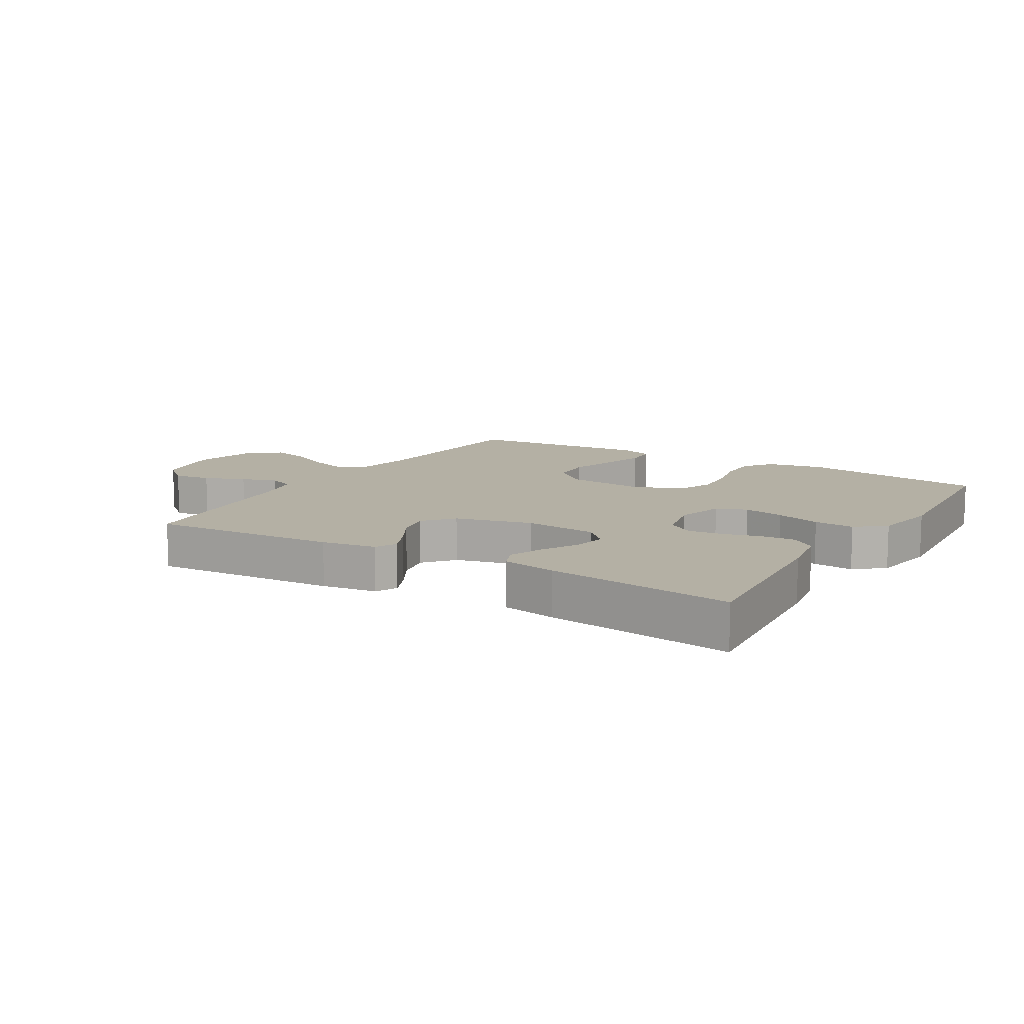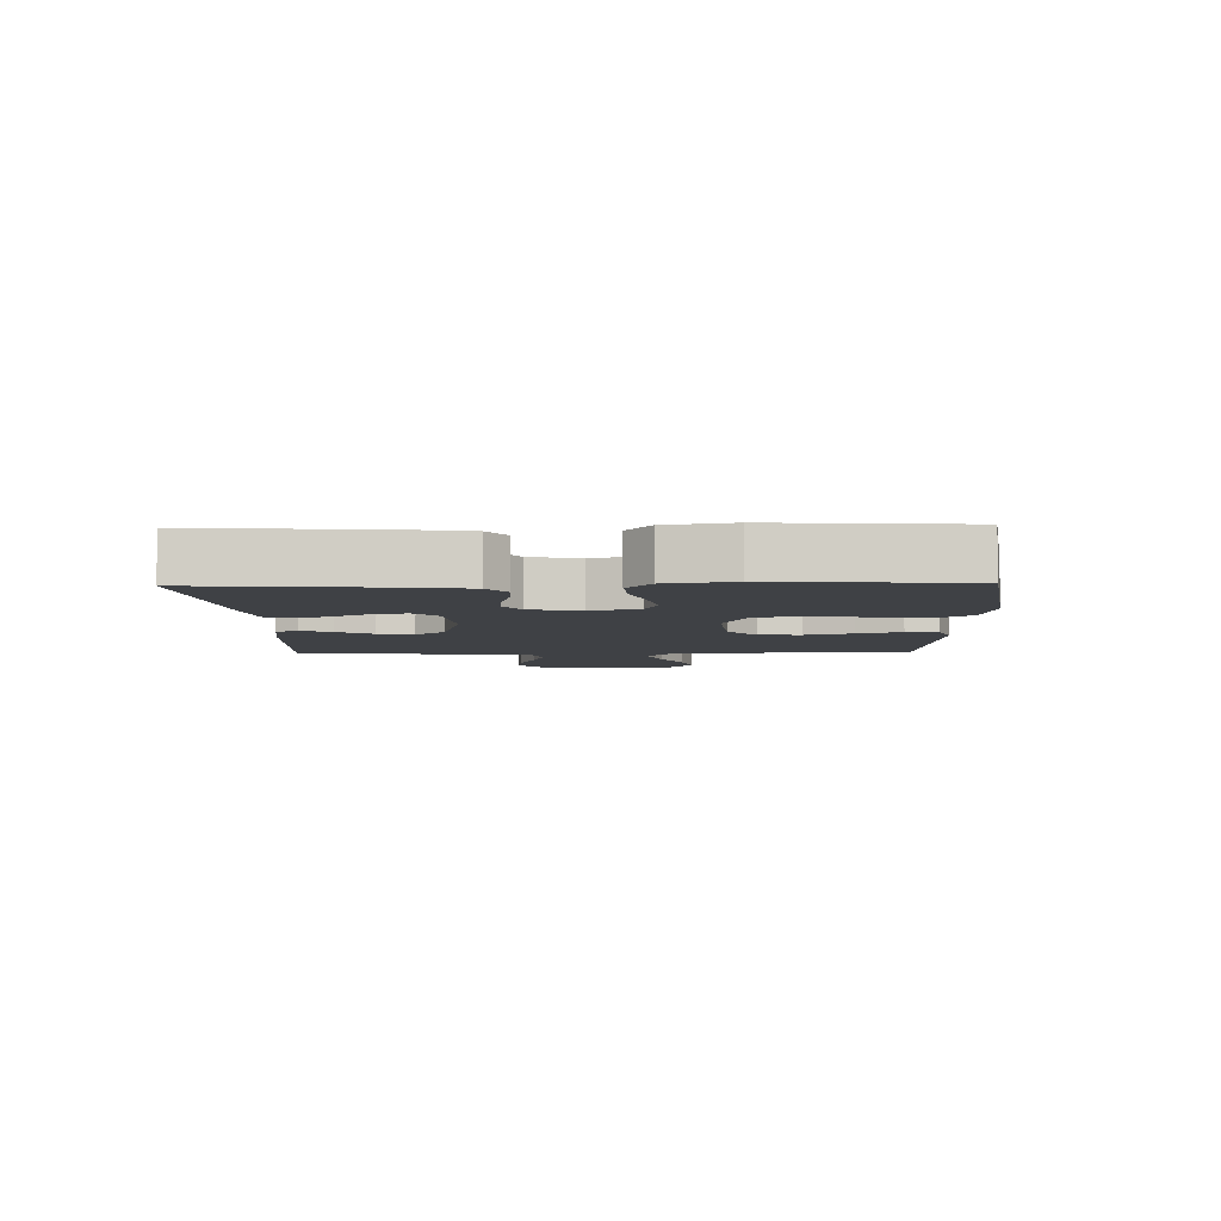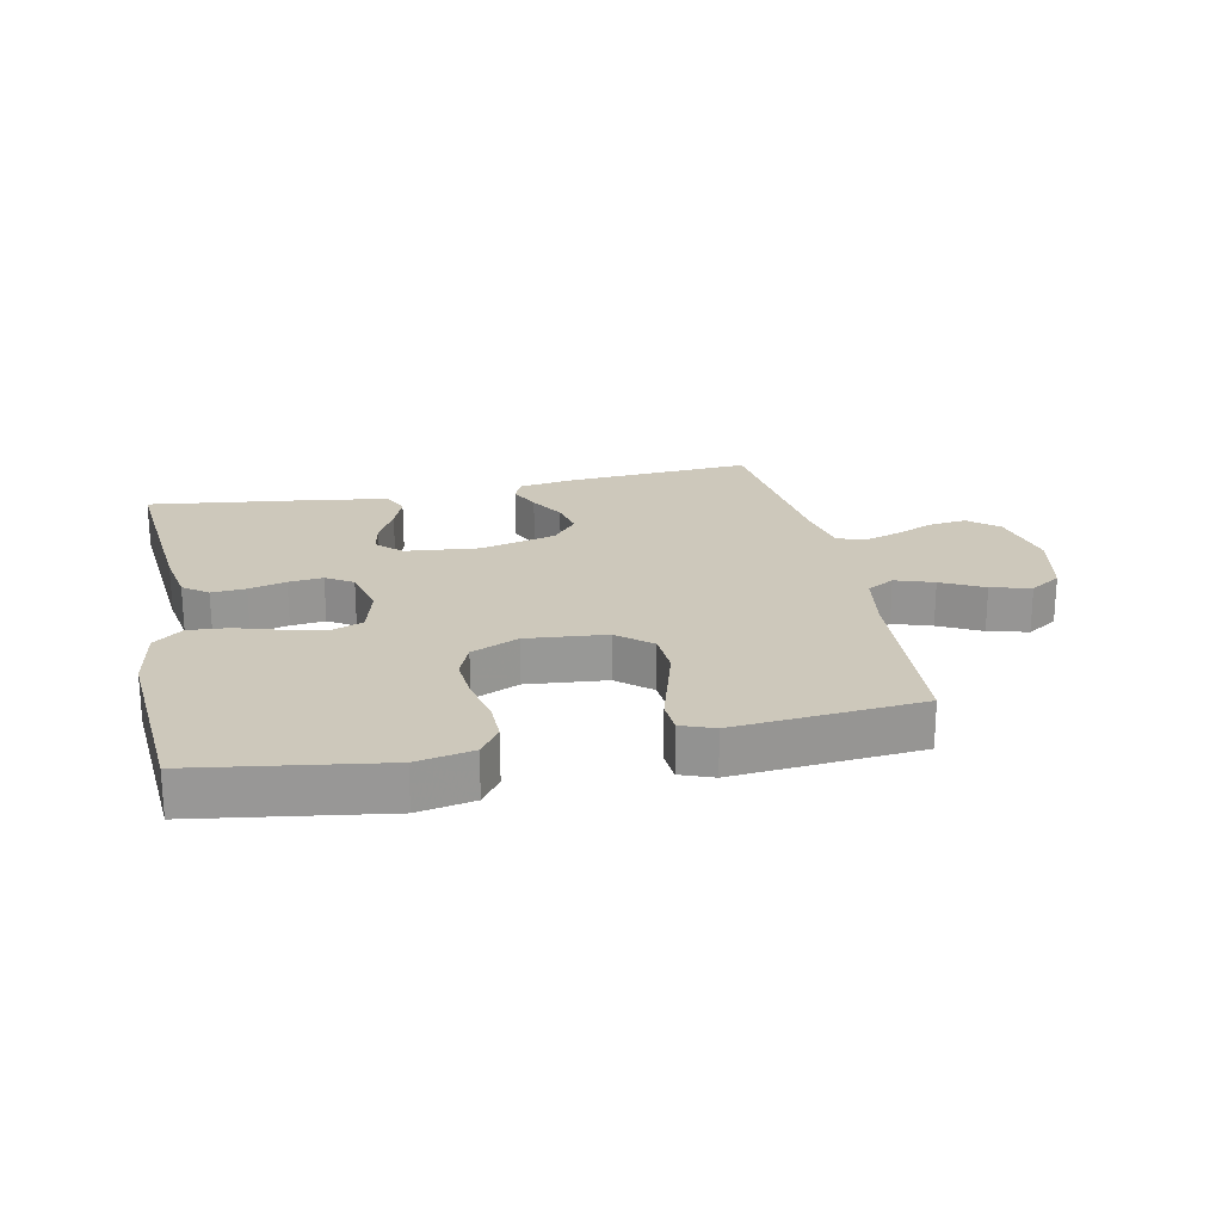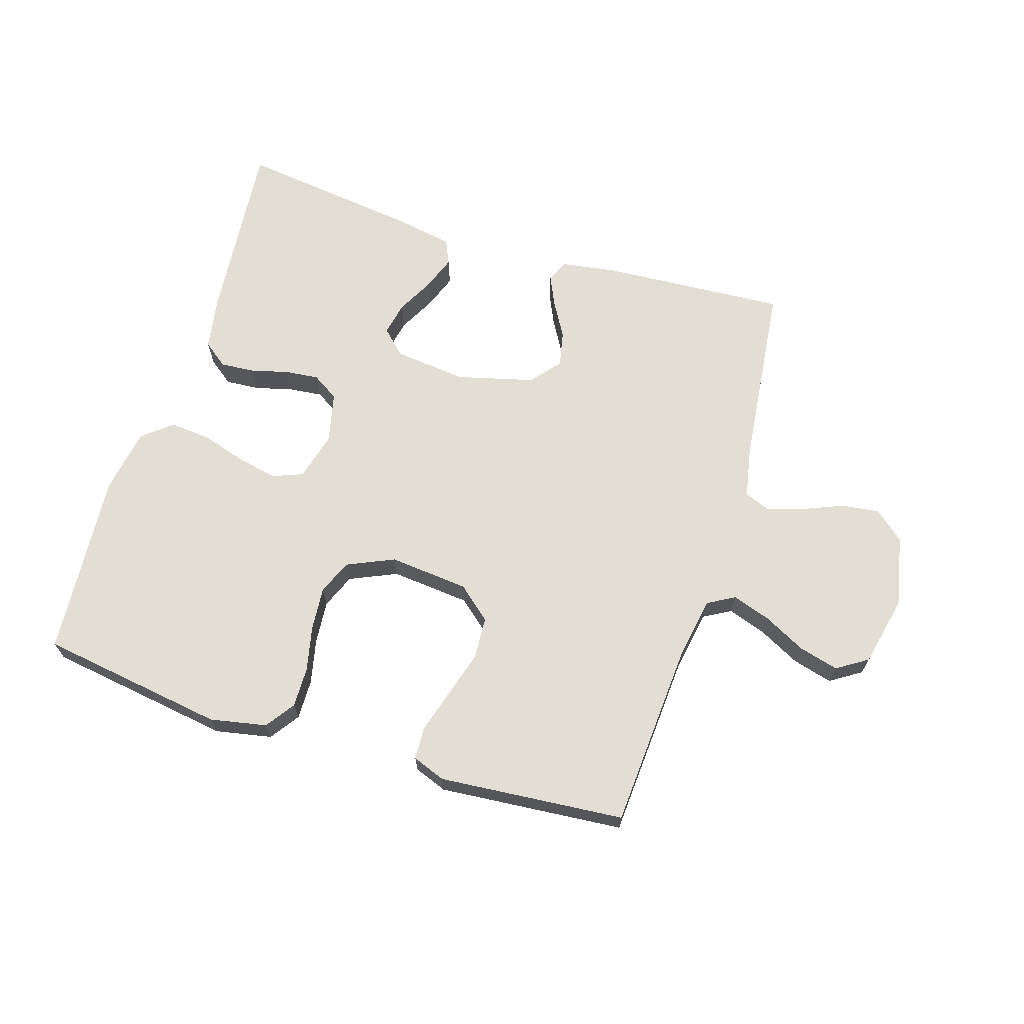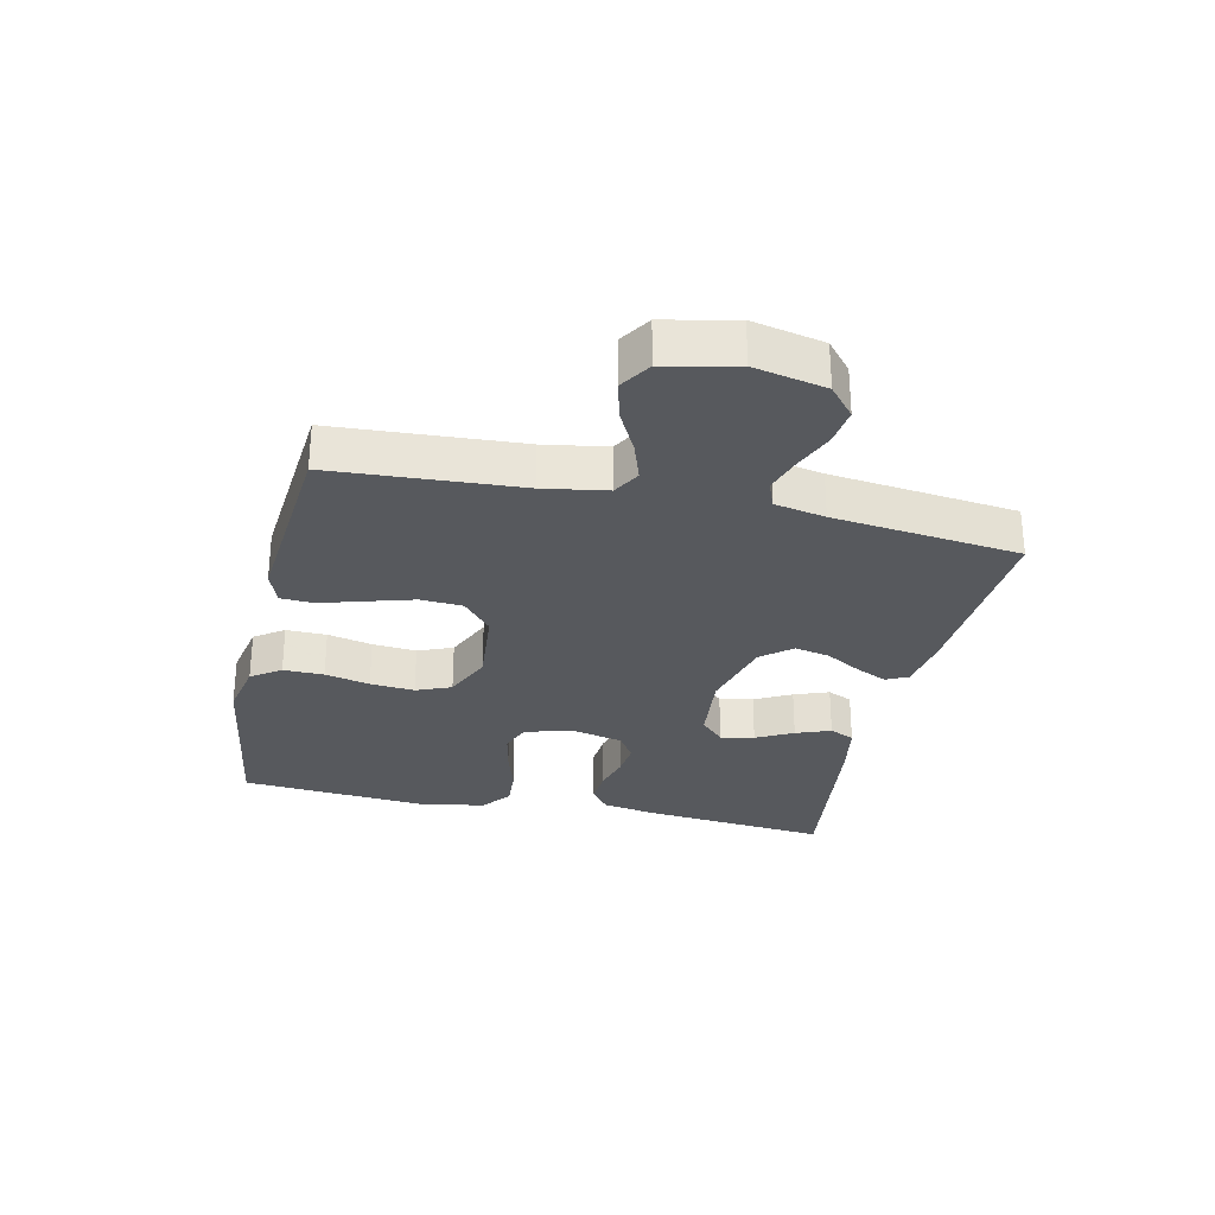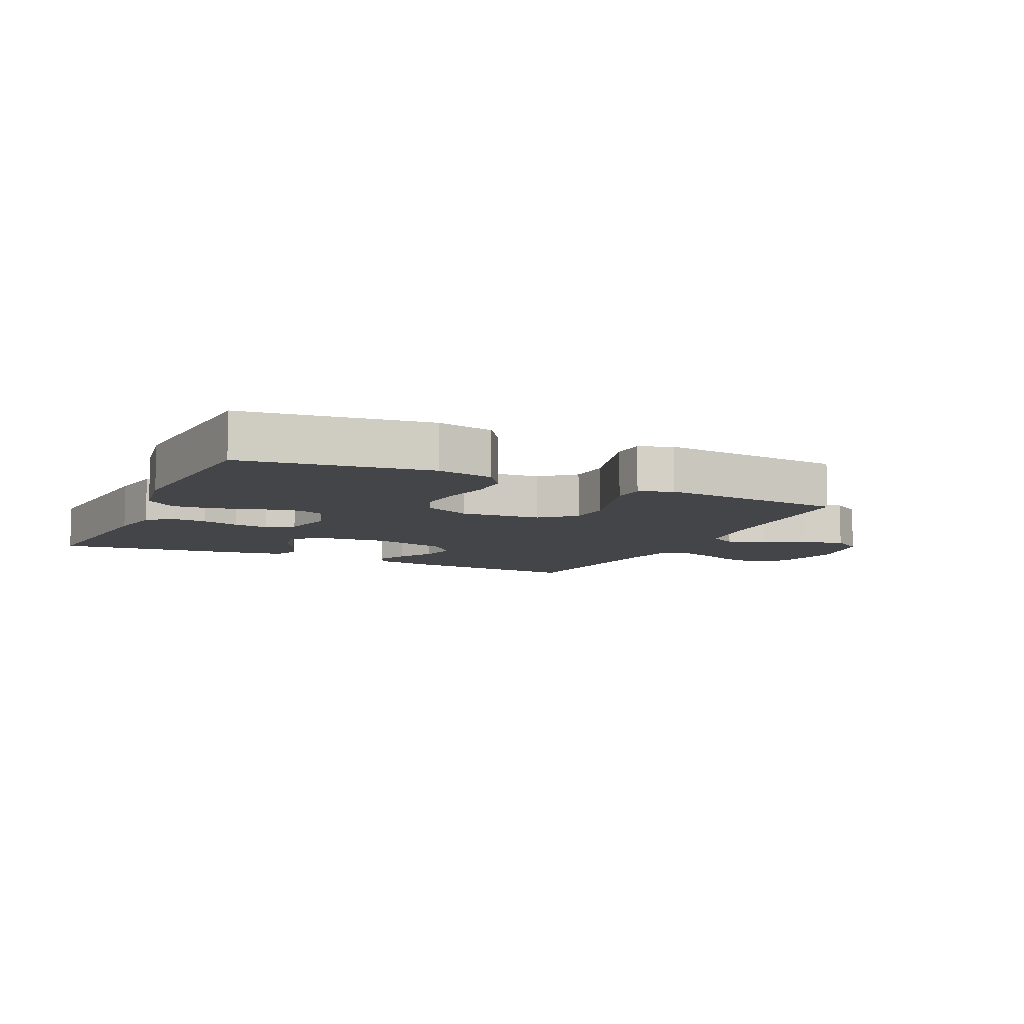
<metadata>
{"format":"obj","ext":"obj","renderer":"f3d","projection":"perspective","resolution":1024,"background":"white","views":[{"elev":11.4,"azim":-148.7,"up":"+Y"},{"elev":-5.7,"azim":-88.3,"up":"+Y"},{"elev":22.0,"azim":-11.7,"up":"+Y"},{"elev":67.3,"azim":17.4,"up":"+Y"},{"elev":-29.3,"azim":77.4,"up":"+Y"},{"elev":-8.6,"azim":-25.3,"up":"+Y"}]}
</metadata>
<code>
v -0.5 0.07 0.5
v -0.2 0.07 0.545
v -0.109 0.07 0.527
v -0.076 0.07 0.48
v -0.077 0.07 0.415
v -0.093 0.07 0.343
v -0.099 0.07 0.272
v -0.076 0.07 0.216
v 0 0.07 0.182
v 0.129 0.07 0.194
v 0.183 0.07 0.24
v 0.187 0.07 0.308
v 0.165 0.07 0.383
v 0.144 0.07 0.454
v 0.147 0.07 0.506
v 0.2 0.07 0.526
v 0.5 0.07 0.5
v 0.519 0.07 0.2
v 0.536 0.07 0.098
v 0.58 0.07 0.073
v 0.642 0.07 0.094
v 0.71 0.07 0.129
v 0.774 0.07 0.146
v 0.824 0.07 0.114
v 0.849 0.07 0
v 0.825 0.07 -0.115
v 0.777 0.07 -0.156
v 0.716 0.07 -0.148
v 0.651 0.07 -0.121
v 0.593 0.07 -0.102
v 0.55 0.07 -0.119
v 0.534 0.07 -0.2
v 0.5 0.07 -0.5
v 0.2 0.07 -0.48
v 0.112 0.07 -0.466
v 0.095 0.07 -0.431
v 0.118 0.07 -0.381
v 0.151 0.07 -0.324
v 0.163 0.07 -0.267
v 0.123 0.07 -0.219
v 0 0.07 -0.187
v -0.118 0.07 -0.199
v -0.157 0.07 -0.237
v -0.146 0.07 -0.291
v -0.115 0.07 -0.35
v -0.094 0.07 -0.406
v -0.112 0.07 -0.446
v -0.2 0.07 -0.462
v -0.5 0.07 -0.5
v -0.472 0.07 -0.2
v -0.457 0.07 -0.113
v -0.417 0.07 -0.083
v -0.362 0.07 -0.087
v -0.302 0.07 -0.103
v -0.247 0.07 -0.109
v -0.204 0.07 -0.082
v -0.185 0.07 0
v -0.206 0.07 0.078
v -0.255 0.07 0.097
v -0.321 0.07 0.083
v -0.393 0.07 0.061
v -0.458 0.07 0.056
v -0.505 0.07 0.094
v -0.523 0.07 0.2
v -0.5 0 0.5
v -0.2 0 0.545
v -0.109 0 0.527
v -0.076 0 0.48
v -0.077 0 0.415
v -0.093 0 0.343
v -0.099 0 0.272
v -0.076 0 0.216
v 0 0 0.182
v 0.129 0 0.194
v 0.183 0 0.24
v 0.187 0 0.308
v 0.165 0 0.383
v 0.144 0 0.454
v 0.147 0 0.506
v 0.2 0 0.526
v 0.5 0 0.5
v 0.519 0 0.2
v 0.536 0 0.098
v 0.58 0 0.073
v 0.642 0 0.094
v 0.71 0 0.129
v 0.774 0 0.146
v 0.824 0 0.114
v 0.849 0 0
v 0.825 0 -0.115
v 0.777 0 -0.156
v 0.716 0 -0.148
v 0.651 0 -0.121
v 0.593 0 -0.102
v 0.55 0 -0.119
v 0.534 0 -0.2
v 0.5 0 -0.5
v 0.2 0 -0.48
v 0.112 0 -0.466
v 0.095 0 -0.431
v 0.118 0 -0.381
v 0.151 0 -0.324
v 0.163 0 -0.267
v 0.123 0 -0.219
v 0 0 -0.187
v -0.118 0 -0.199
v -0.157 0 -0.237
v -0.146 0 -0.291
v -0.115 0 -0.35
v -0.094 0 -0.406
v -0.112 0 -0.446
v -0.2 0 -0.462
v -0.5 0 -0.5
v -0.472 0 -0.2
v -0.457 0 -0.113
v -0.417 0 -0.083
v -0.362 0 -0.087
v -0.302 0 -0.103
v -0.247 0 -0.109
v -0.204 0 -0.082
v -0.185 0 0
v -0.206 0 0.078
v -0.255 0 0.097
v -0.321 0 0.083
v -0.393 0 0.061
v -0.458 0 0.056
v -0.505 0 0.094
v -0.523 0 0.2
f 60 61 62 63
f 59 60 63 64
f 51 52 53 54
f 51 54 55
f 50 51 55
f 49 50 55
f 48 49 55 56
f 44 45 46 47
f 44 47 48 56
f 35 36 37 38
f 33 34 35 38
f 32 33 38 39
f 31 32 39 40
f 26 27 28 29
f 26 29 30
f 25 26 30
f 21 22 23 24
f 20 21 24 25
f 15 16 17 18
f 13 14 15 18
f 12 13 18 19
f 11 12 19
f 10 11 19 20
f 3 4 5 6
f 3 6 7
f 2 3 7
f 59 64 1 2
f 58 59 2 7
f 57 58 7 8
f 56 57 8 9
f 43 44 56
f 42 43 56 9
f 41 42 9 10
f 30 31 40 41
f 25 30 41
f 10 20 25 41
f 127 126 125 124
f 128 127 124 123
f 118 117 116 115
f 119 118 115
f 119 115 114
f 119 114 113
f 120 119 113 112
f 111 110 109 108
f 120 112 111 108
f 102 101 100 99
f 102 99 98 97
f 103 102 97 96
f 104 103 96 95
f 93 92 91 90
f 94 93 90
f 94 90 89
f 88 87 86 85
f 89 88 85 84
f 82 81 80 79
f 82 79 78 77
f 83 82 77 76
f 83 76 75
f 84 83 75 74
f 70 69 68 67
f 71 70 67
f 71 67 66
f 66 65 128 123
f 71 66 123 122
f 72 71 122 121
f 73 72 121 120
f 120 108 107
f 73 120 107 106
f 74 73 106 105
f 105 104 95 94
f 105 94 89
f 105 89 84 74
f 1 65 66 2
f 2 66 67 3
f 3 67 68 4
f 4 68 69 5
f 5 69 70 6
f 6 70 71 7
f 7 71 72 8
f 8 72 73 9
f 9 73 74 10
f 10 74 75 11
f 11 75 76 12
f 12 76 77 13
f 13 77 78 14
f 14 78 79 15
f 15 79 80 16
f 16 80 81 17
f 17 81 82 18
f 18 82 83 19
f 19 83 84 20
f 20 84 85 21
f 21 85 86 22
f 22 86 87 23
f 23 87 88 24
f 24 88 89 25
f 25 89 90 26
f 26 90 91 27
f 27 91 92 28
f 28 92 93 29
f 29 93 94 30
f 30 94 95 31
f 31 95 96 32
f 32 96 97 33
f 33 97 98 34
f 34 98 99 35
f 35 99 100 36
f 36 100 101 37
f 37 101 102 38
f 38 102 103 39
f 39 103 104 40
f 40 104 105 41
f 41 105 106 42
f 42 106 107 43
f 43 107 108 44
f 44 108 109 45
f 45 109 110 46
f 46 110 111 47
f 47 111 112 48
f 48 112 113 49
f 49 113 114 50
f 50 114 115 51
f 51 115 116 52
f 52 116 117 53
f 53 117 118 54
f 54 118 119 55
f 55 119 120 56
f 56 120 121 57
f 57 121 122 58
f 58 122 123 59
f 59 123 124 60
f 60 124 125 61
f 61 125 126 62
f 62 126 127 63
f 63 127 128 64
f 64 128 65 1

</code>
